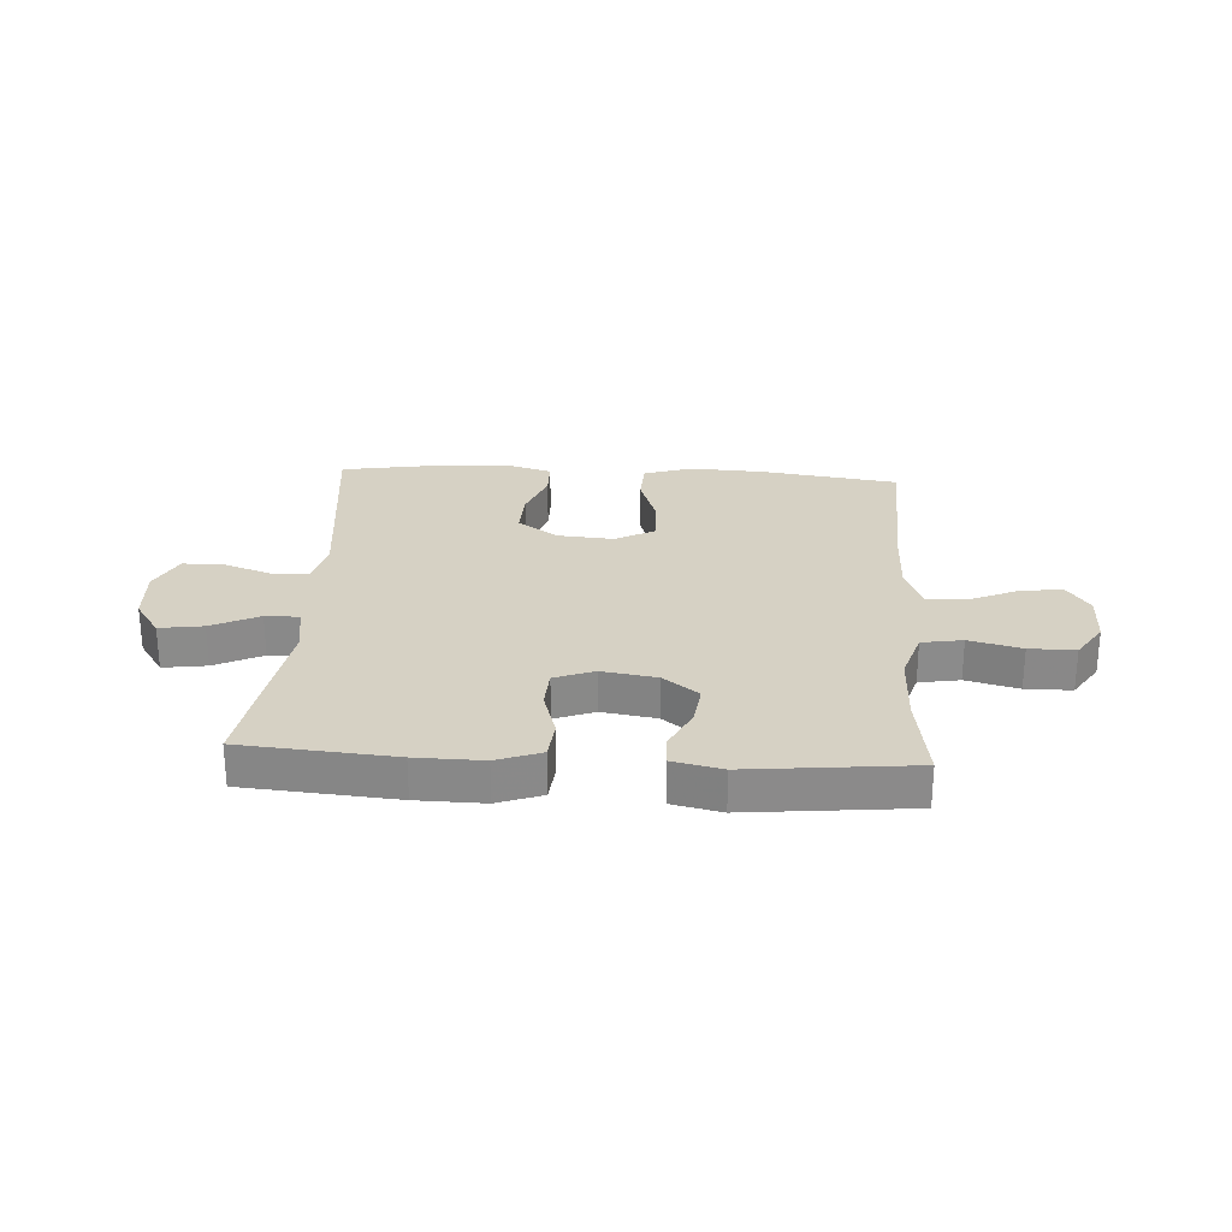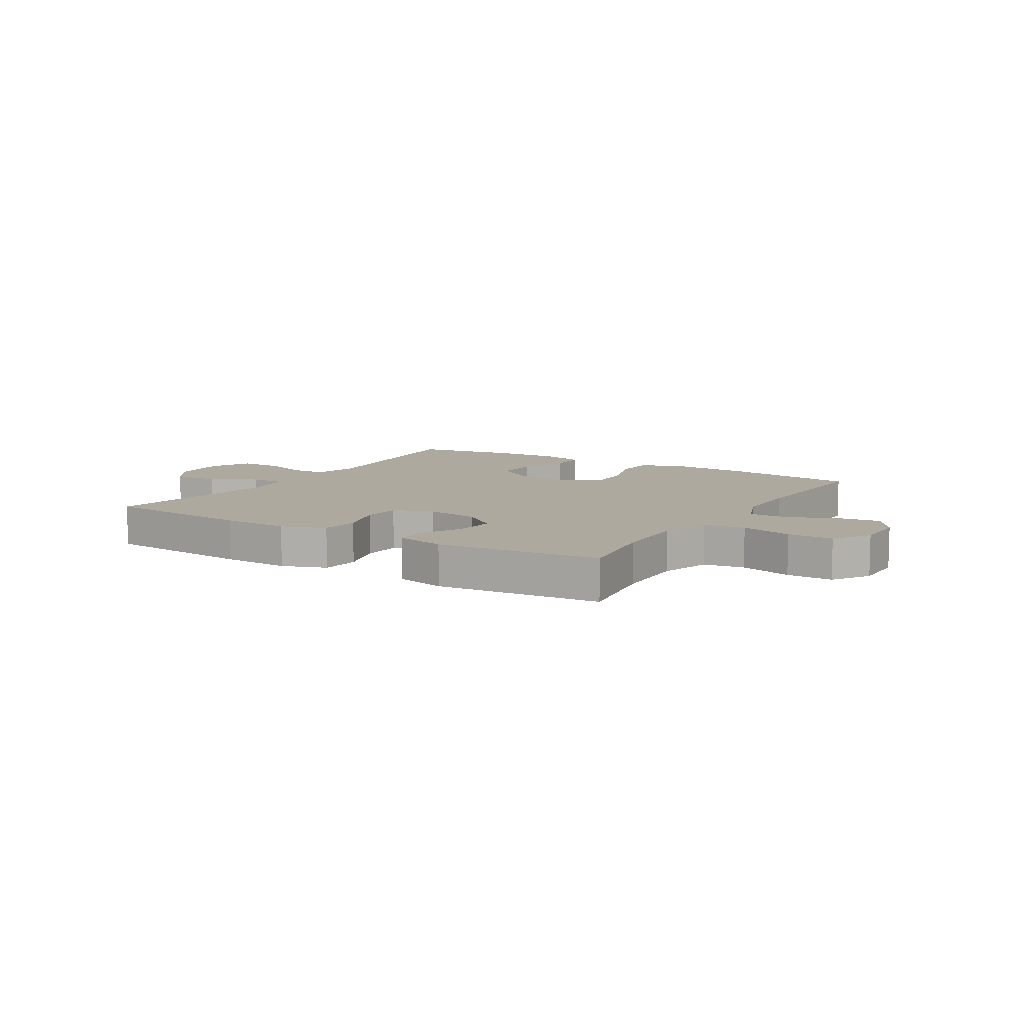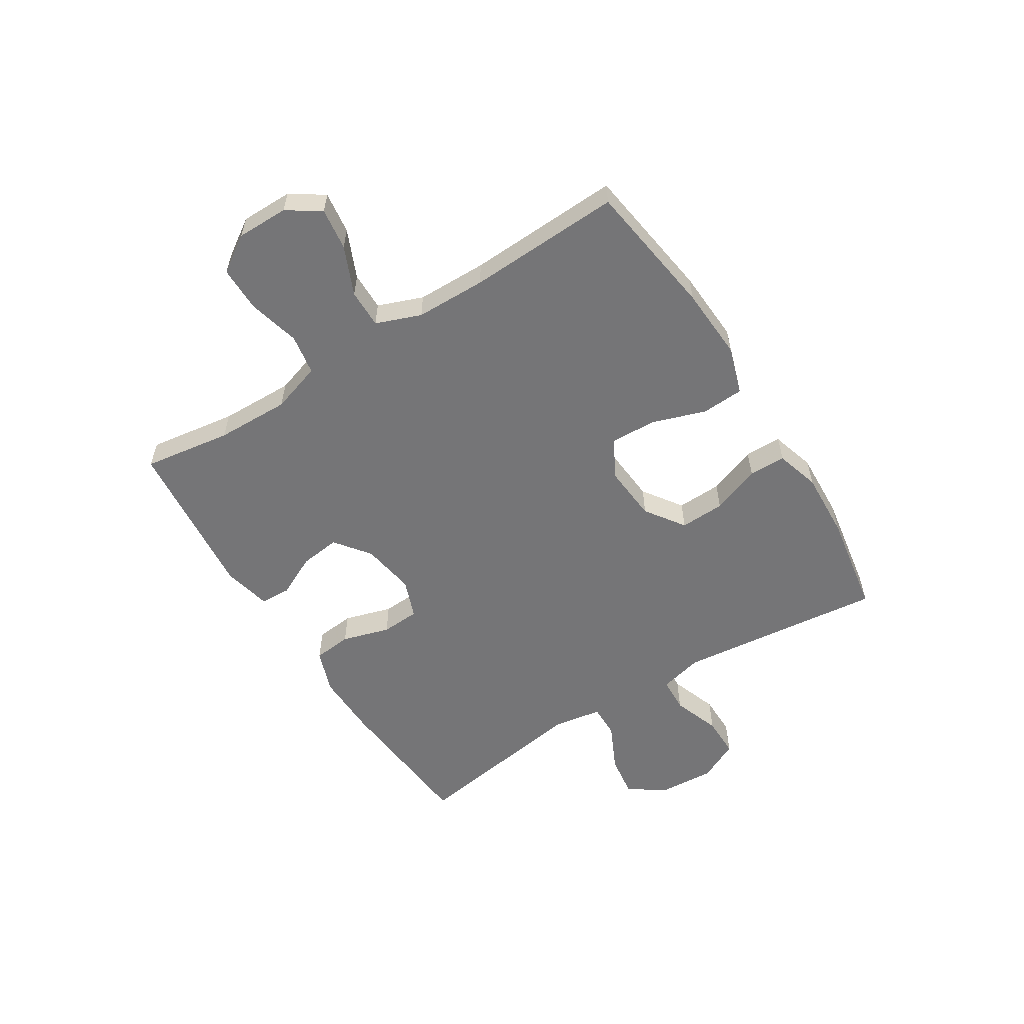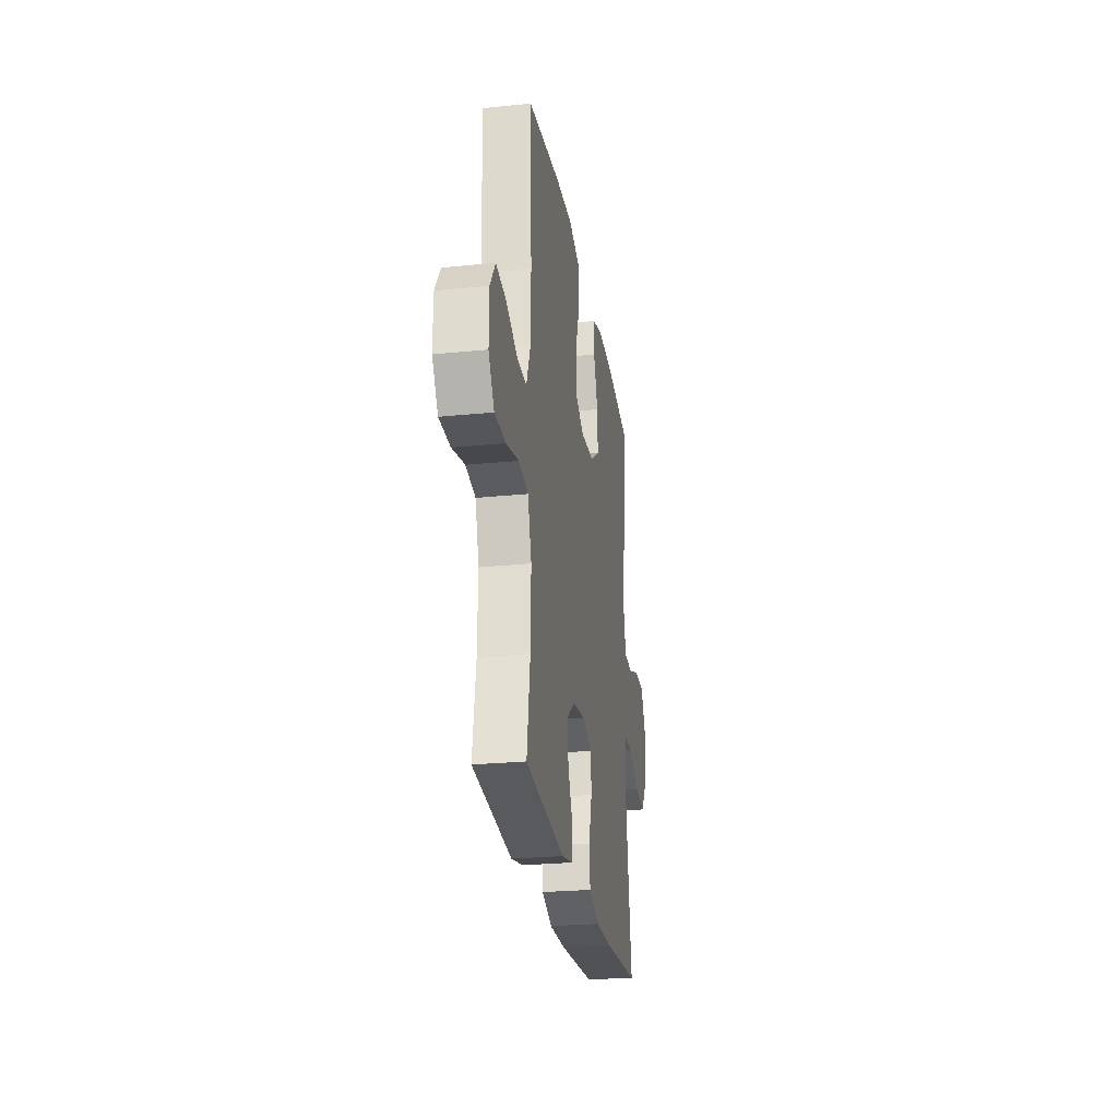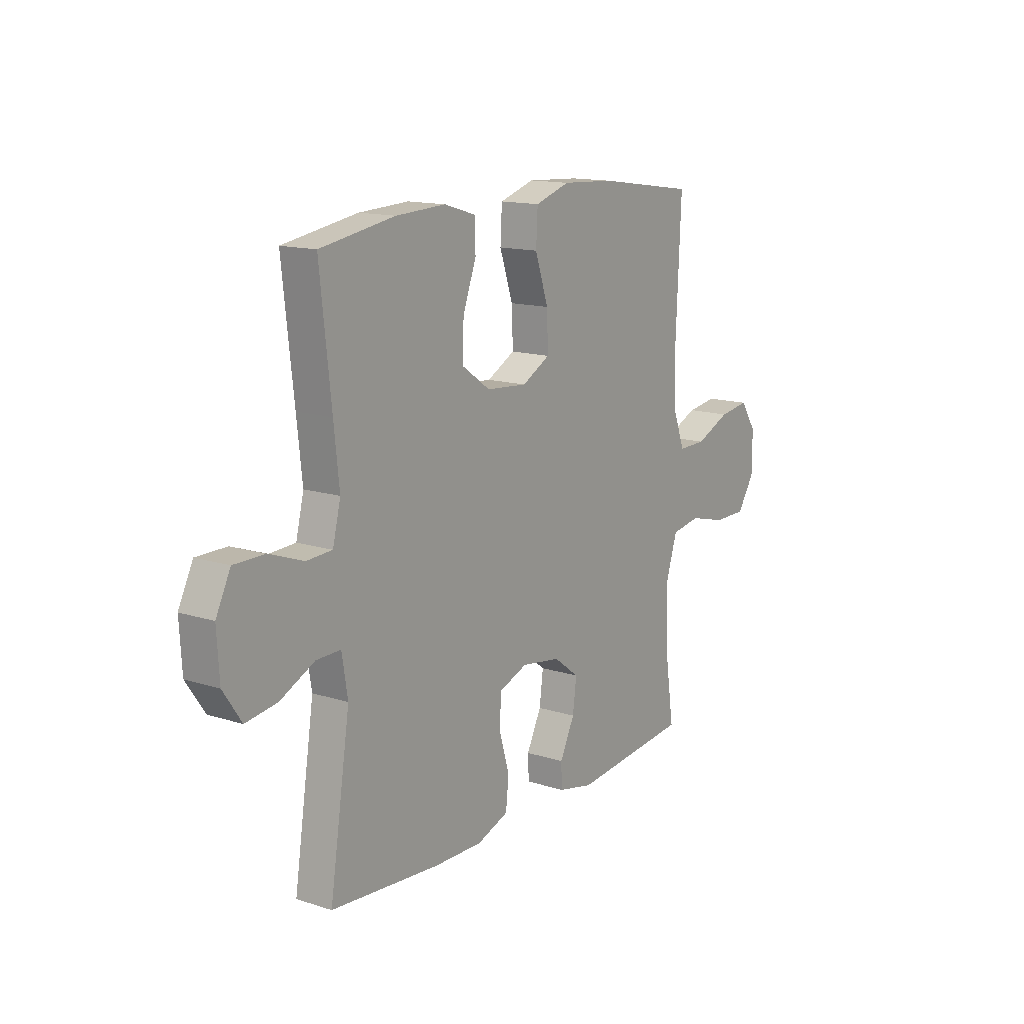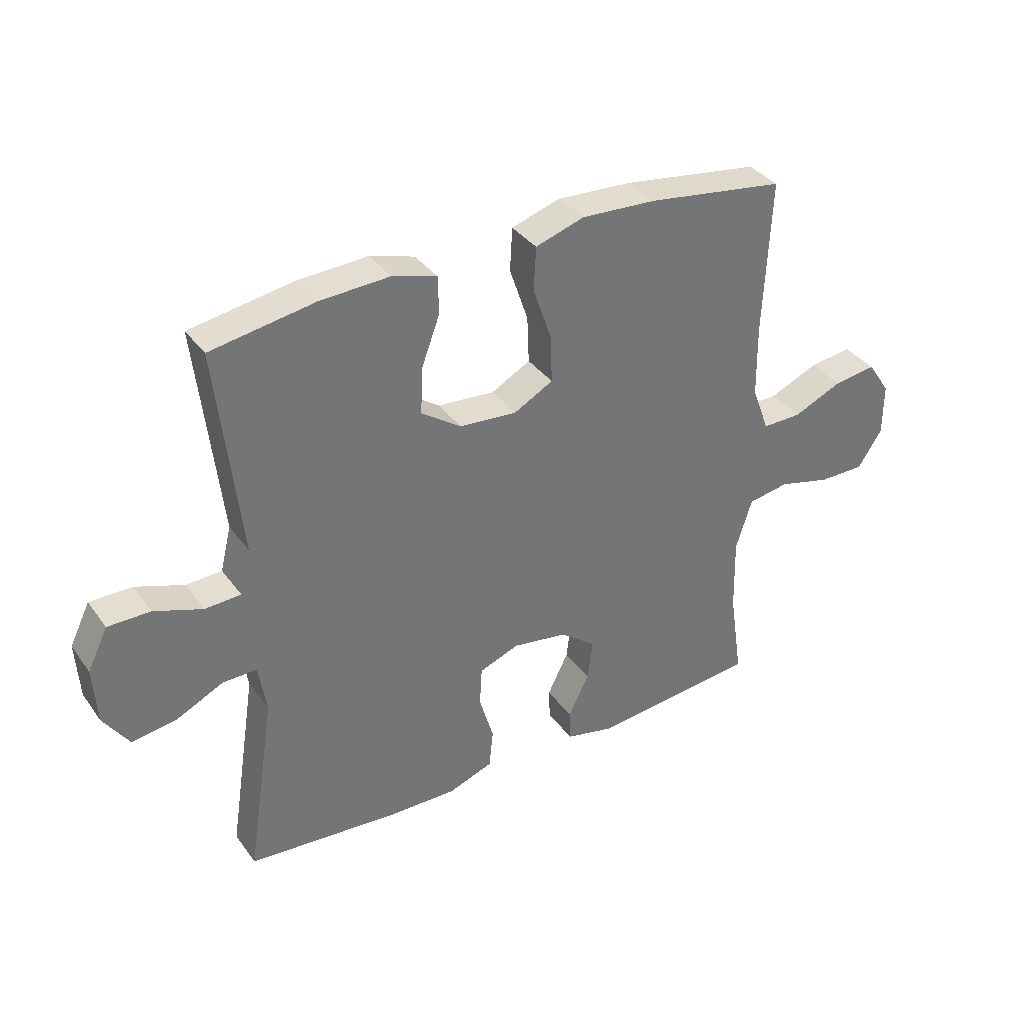
<metadata>
{"format":"obj","ext":"obj","renderer":"f3d","projection":"perspective","resolution":1024,"background":"white","views":[{"elev":26.6,"azim":-176.6,"up":"+Y"},{"elev":9.1,"azim":-148.4,"up":"+Y"},{"elev":-56.6,"azim":-57.8,"up":"+Y"},{"elev":-25.6,"azim":-80.9,"up":"+Z"},{"elev":14.3,"azim":124.9,"up":"+Z"},{"elev":35.8,"azim":148.9,"up":"+Z"}]}
</metadata>
<code>
v -0.5 0.07 -0.5
v -0.477 0.07 -0.345
v -0.474 0.07 -0.215
v -0.502 0.07 -0.127
v -0.573 0.07 -0.115
v -0.664 0.07 -0.138
v -0.744 0.07 -0.138
v -0.786 0.07 -0.074
v -0.786 0.07 0.017
v -0.747 0.07 0.075
v -0.673 0.07 0.065
v -0.588 0.07 0.028
v -0.52 0.07 0.027
v -0.49 0.07 0.106
v -0.488 0.07 0.23
v -0.5 0.07 0.5
v -0.261 0.07 0.534
v -0.132 0.07 0.541
v -0.048 0.07 0.514
v -0.044 0.07 0.44
v -0.076 0.07 0.345
v -0.079 0.07 0.264
v -0.011 0.07 0.227
v 0.088 0.07 0.235
v 0.157 0.07 0.283
v 0.154 0.07 0.362
v 0.122 0.07 0.448
v 0.123 0.07 0.513
v 0.2 0.07 0.536
v 0.32 0.07 0.53
v 0.5 0.07 0.5
v 0.473 0.07 0.256
v 0.46 0.07 0.137
v 0.479 0.07 0.06
v 0.541 0.07 0.057
v 0.625 0.07 0.087
v 0.698 0.07 0.087
v 0.733 0.07 0.016
v 0.727 0.07 -0.083
v 0.683 0.07 -0.148
v 0.607 0.07 -0.137
v 0.524 0.07 -0.097
v 0.465 0.07 -0.096
v 0.451 0.07 -0.182
v 0.5 0.07 -0.5
v 0.235 0.07 -0.522
v 0.118 0.07 -0.524
v 0.041 0.07 -0.496
v 0.034 0.07 -0.428
v 0.059 0.07 -0.344
v 0.055 0.07 -0.276
v -0.014 0.07 -0.25
v -0.109 0.07 -0.265
v -0.171 0.07 -0.312
v -0.162 0.07 -0.383
v -0.126 0.07 -0.456
v -0.128 0.07 -0.51
v -0.214 0.07 -0.529
v -0.5 0 -0.5
v -0.477 0 -0.345
v -0.474 0 -0.215
v -0.502 0 -0.127
v -0.573 0 -0.115
v -0.664 0 -0.138
v -0.744 0 -0.138
v -0.786 0 -0.074
v -0.786 0 0.017
v -0.747 0 0.075
v -0.673 0 0.065
v -0.588 0 0.028
v -0.52 0 0.027
v -0.49 0 0.106
v -0.488 0 0.23
v -0.5 0 0.5
v -0.261 0 0.534
v -0.132 0 0.541
v -0.048 0 0.514
v -0.044 0 0.44
v -0.076 0 0.345
v -0.079 0 0.264
v -0.011 0 0.227
v 0.088 0 0.235
v 0.157 0 0.283
v 0.154 0 0.362
v 0.122 0 0.448
v 0.123 0 0.513
v 0.2 0 0.536
v 0.32 0 0.53
v 0.5 0 0.5
v 0.473 0 0.256
v 0.46 0 0.137
v 0.479 0 0.06
v 0.541 0 0.057
v 0.625 0 0.087
v 0.698 0 0.087
v 0.733 0 0.016
v 0.727 0 -0.083
v 0.683 0 -0.148
v 0.607 0 -0.137
v 0.524 0 -0.097
v 0.465 0 -0.096
v 0.451 0 -0.182
v 0.5 0 -0.5
v 0.235 0 -0.522
v 0.118 0 -0.524
v 0.041 0 -0.496
v 0.034 0 -0.428
v 0.059 0 -0.344
v 0.055 0 -0.276
v -0.014 0 -0.25
v -0.109 0 -0.265
v -0.171 0 -0.312
v -0.162 0 -0.383
v -0.126 0 -0.456
v -0.128 0 -0.51
v -0.214 0 -0.529
f 55 56 57 58
f 54 55 58 1
f 53 54 1 2
f 47 48 49 50
f 47 50 51
f 44 45 46 47
f 43 44 47 51
f 39 40 41 42
f 39 42 43
f 38 39 43
f 35 36 37 38
f 34 35 38 43
f 33 34 43 51
f 29 30 31 32
f 26 27 28 29
f 25 26 29 32
f 24 25 32 33
f 18 19 20 21
f 18 21 22
f 15 16 17 18
f 14 15 18 22
f 13 14 22 23
f 9 10 11 12
f 9 12 13
f 8 9 13
f 5 6 7 8
f 4 5 8 13
f 3 4 13 23
f 53 2 3 23
f 24 33 51 52
f 23 24 52 53
f 116 115 114 113
f 59 116 113 112
f 60 59 112 111
f 108 107 106 105
f 109 108 105
f 105 104 103 102
f 109 105 102 101
f 100 99 98 97
f 101 100 97
f 101 97 96
f 96 95 94 93
f 101 96 93 92
f 109 101 92 91
f 90 89 88 87
f 87 86 85 84
f 90 87 84 83
f 91 90 83 82
f 79 78 77 76
f 80 79 76
f 76 75 74 73
f 80 76 73 72
f 81 80 72 71
f 70 69 68 67
f 71 70 67
f 71 67 66
f 66 65 64 63
f 71 66 63 62
f 81 71 62 61
f 81 61 60 111
f 110 109 91 82
f 111 110 82 81
f 1 59 60 2
f 2 60 61 3
f 3 61 62 4
f 4 62 63 5
f 5 63 64 6
f 6 64 65 7
f 7 65 66 8
f 8 66 67 9
f 9 67 68 10
f 10 68 69 11
f 11 69 70 12
f 12 70 71 13
f 13 71 72 14
f 14 72 73 15
f 15 73 74 16
f 16 74 75 17
f 17 75 76 18
f 18 76 77 19
f 19 77 78 20
f 20 78 79 21
f 21 79 80 22
f 22 80 81 23
f 23 81 82 24
f 24 82 83 25
f 25 83 84 26
f 26 84 85 27
f 27 85 86 28
f 28 86 87 29
f 29 87 88 30
f 30 88 89 31
f 31 89 90 32
f 32 90 91 33
f 33 91 92 34
f 34 92 93 35
f 35 93 94 36
f 36 94 95 37
f 37 95 96 38
f 38 96 97 39
f 39 97 98 40
f 40 98 99 41
f 41 99 100 42
f 42 100 101 43
f 43 101 102 44
f 44 102 103 45
f 45 103 104 46
f 46 104 105 47
f 47 105 106 48
f 48 106 107 49
f 49 107 108 50
f 50 108 109 51
f 51 109 110 52
f 52 110 111 53
f 53 111 112 54
f 54 112 113 55
f 55 113 114 56
f 56 114 115 57
f 57 115 116 58
f 58 116 59 1

</code>
